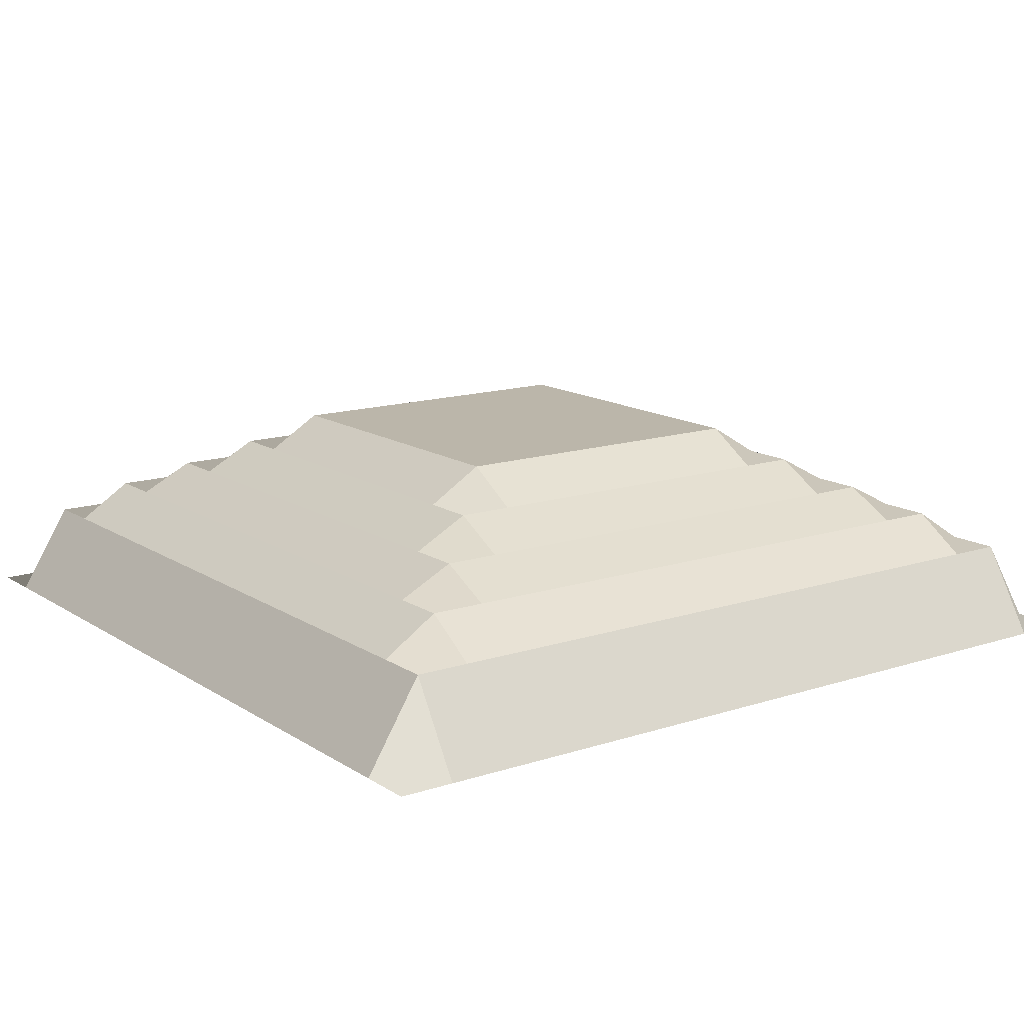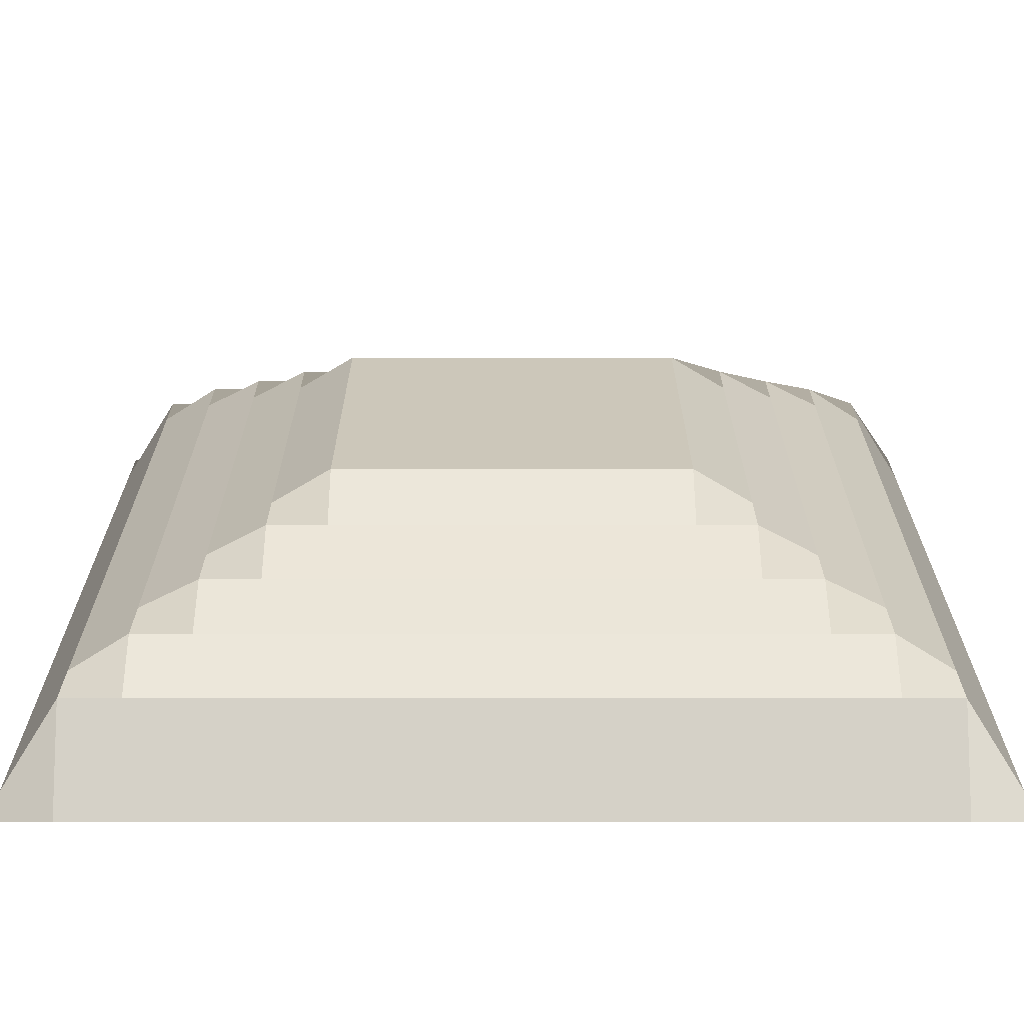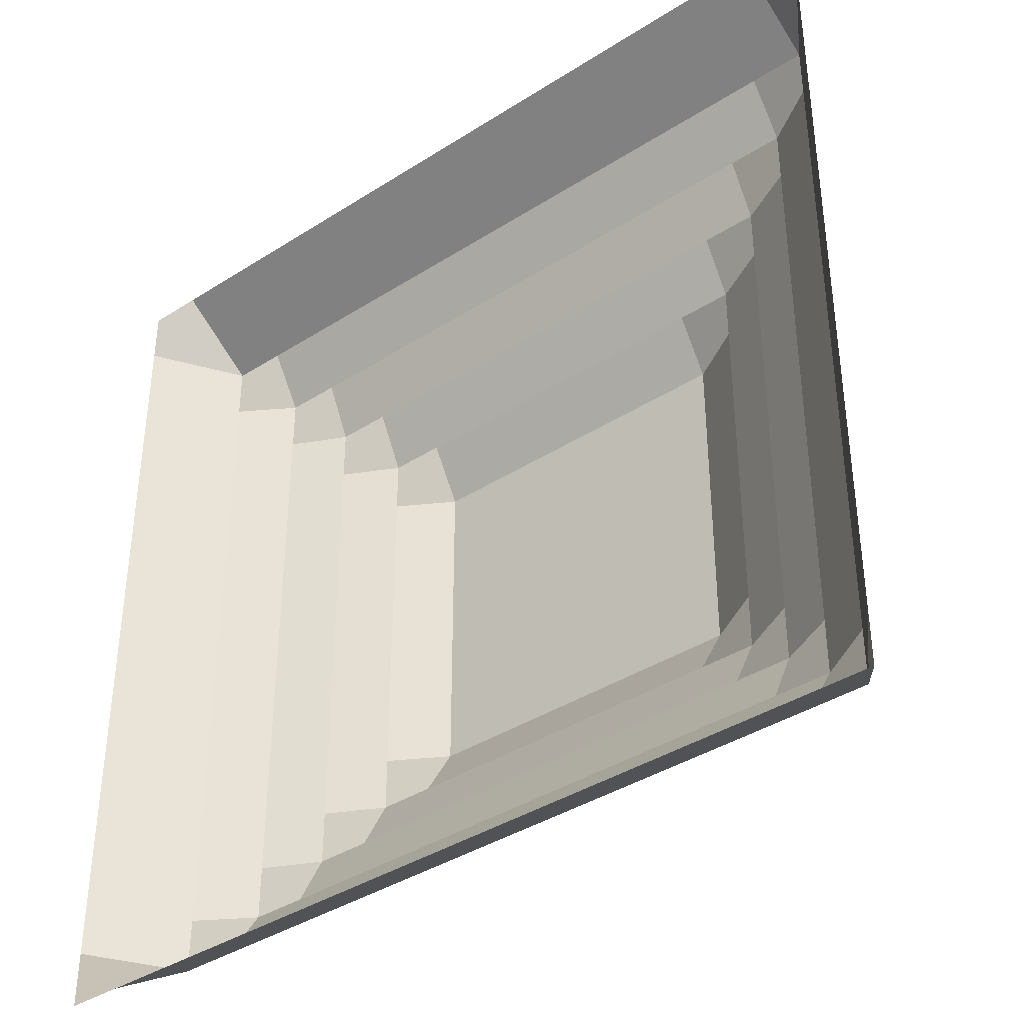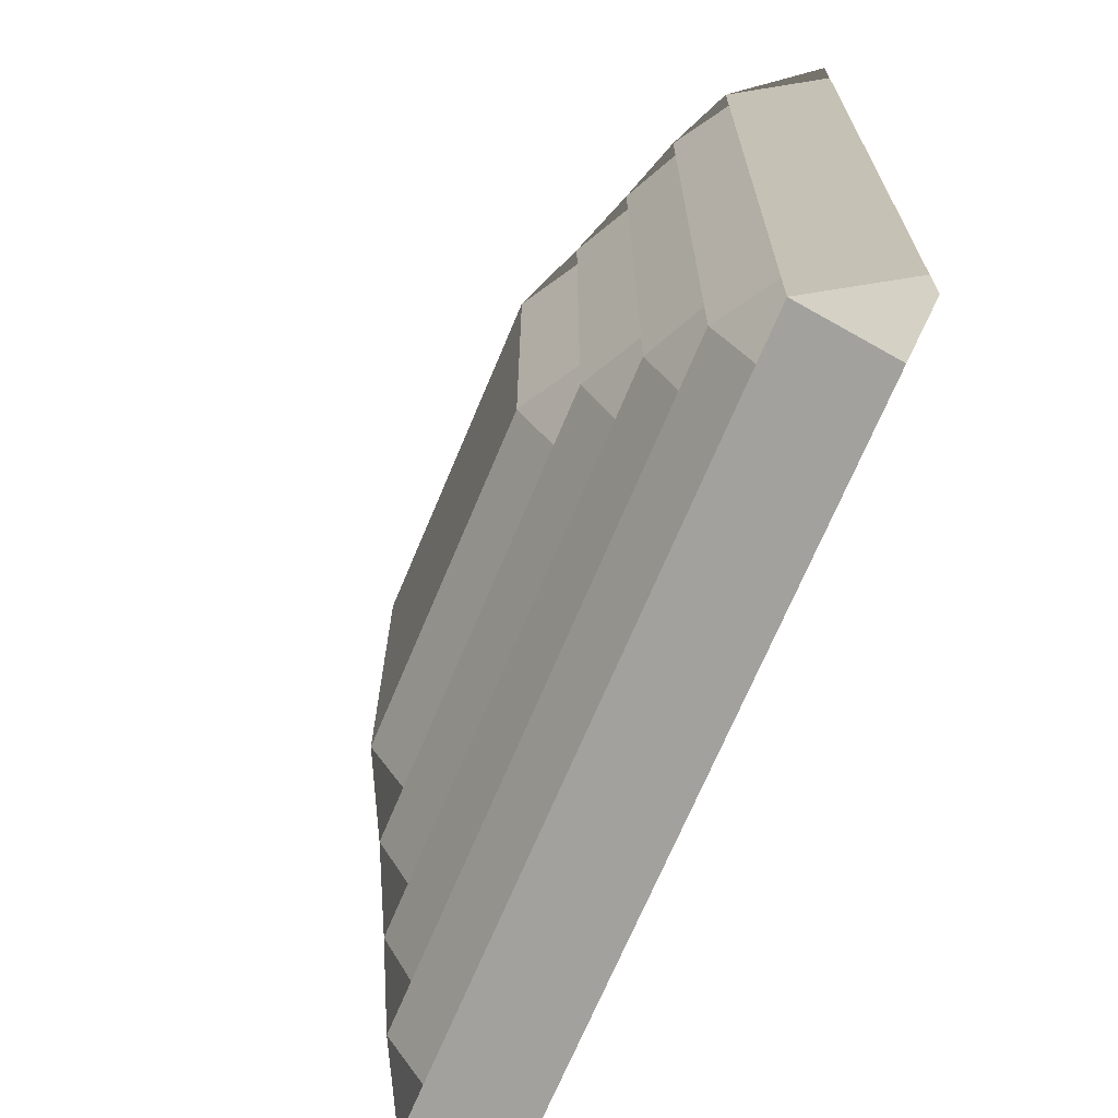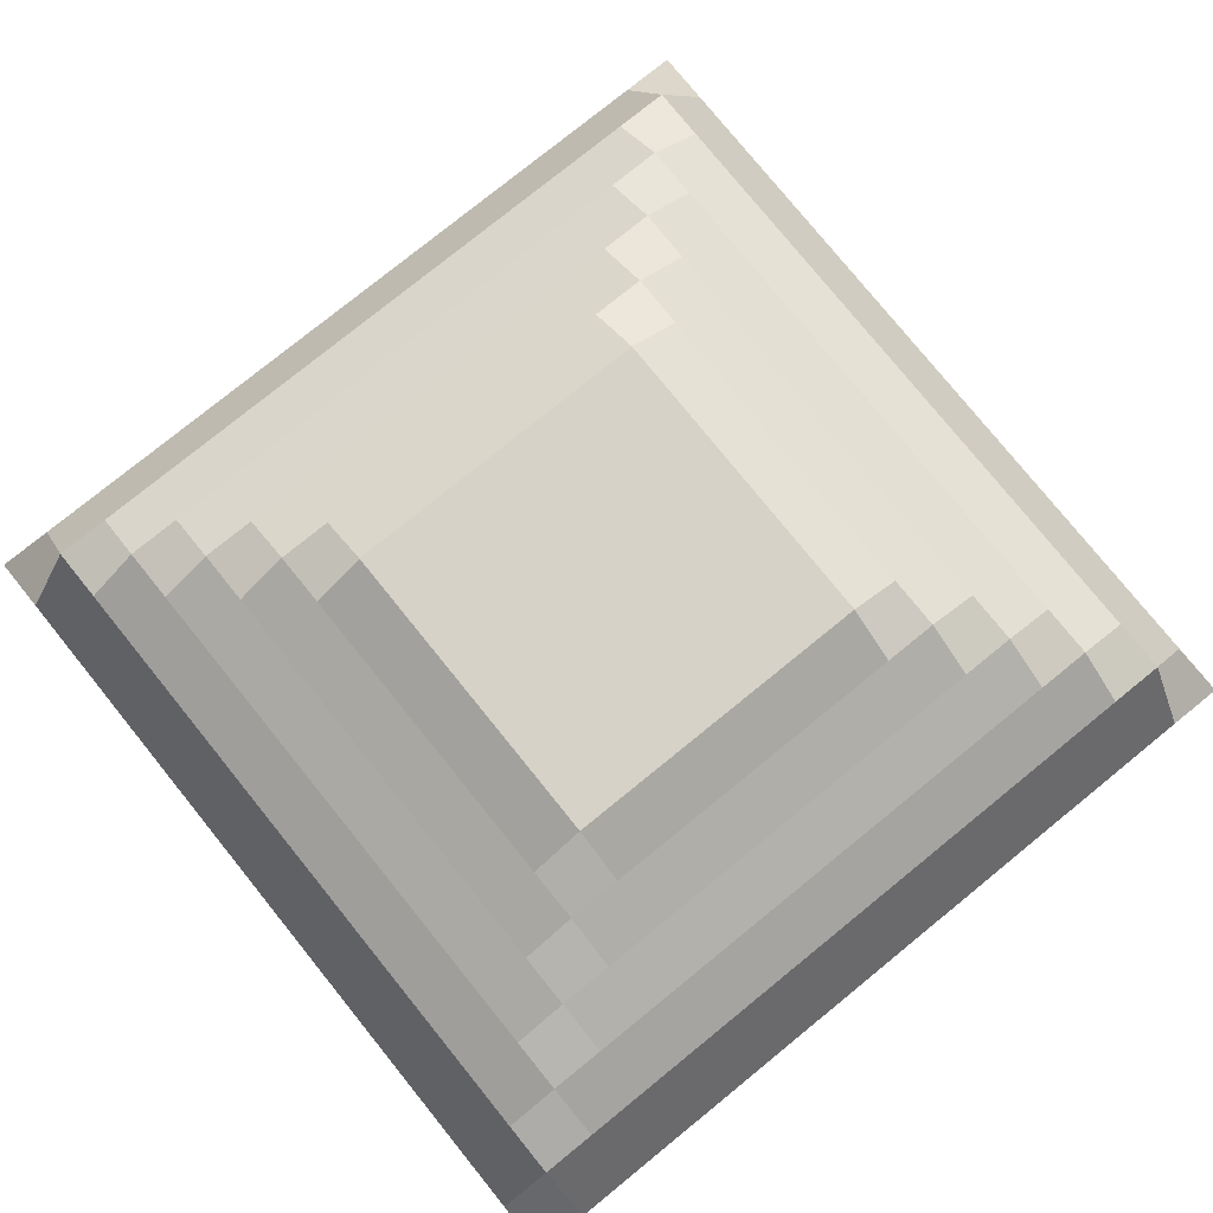
<metadata>
{"format":"obj","ext":"obj","renderer":"f3d","projection":"perspective","resolution":1024,"background":"white","views":[{"elev":14.1,"azim":-35.9,"up":"+Z"},{"elev":-68.6,"azim":-0.0,"up":"+Y"},{"elev":-38.9,"azim":-141.3,"up":"+Y"},{"elev":-69.4,"azim":67.3,"up":"+Y"},{"elev":78.6,"azim":-39.0,"up":"+Z"}]}
</metadata>
<code>
o Plane
v -0.5 -0.5 -0.5
v 0.5 -0.5 -0.5
v -0.5 0.5 -0.5
v 0.5 0.5 -0.5
v -0.5 0 -0.5
v 1.6e-05 -0.5 -0.5
v 0.5 0 -0.5
v 1.6e-05 0.5 -0.5
v 0 0 -0.2573
v -0.5 -0.25 -0.5
v 0.25 -0.5 -0.5
v 0.5 0.25 -0.5
v -0.25 0.5 -0.5
v -0.5 0.25 -0.5
v -0.25 -0.5 -0.5
v 0.5 -0.25 -0.5
v 0.25 0.5 -0.5
v 0 0.25 -0.2949
v 0 -0.25 -0.2949
v -0.25 0 -0.2949
v 0.25 0 -0.2949
v 0.25 -0.25 -0.2949
v -0.25 -0.25 -0.2949
v -0.25 0.25 -0.2949
v 0.25 0.25 -0.2949
v -0.5 -0.375 -0.5
v 0.375 -0.5 -0.5
v 0.5 0.375 -0.5
v -0.375 0.5 -0.5
v -0.5 0.125 -0.5
v -0.125 -0.5 -0.5
v 0.5 -0.125 -0.5
v 0.125 0.5 -0.5
v 0 0.375 -0.3595
v 0 -0.125 -0.2573
v -0.375 0 -0.3595
v 0.125 0 -0.2573
v -0.5 -0.125 -0.5
v 0.125 -0.5 -0.5
v 0.5 0.125 -0.5
v -0.125 0.5 -0.5
v -0.5 0.375 -0.5
v -0.375 -0.5 -0.5
v 0.5 -0.375 -0.5
v 0.375 0.5 -0.5
v 0 0.125 -0.2573
v 0 -0.375 -0.3595
v -0.125 0 -0.2573
v 0.375 0 -0.3595
v 0.25 -0.125 -0.2949
v 0.25 -0.375 -0.3595
v 0.125 -0.25 -0.2949
v 0.375 -0.25 -0.3595
v -0.25 -0.125 -0.2949
v -0.25 -0.375 -0.3595
v -0.375 -0.25 -0.3595
v -0.125 -0.25 -0.2949
v -0.25 0.375 -0.3595
v -0.25 0.125 -0.2949
v -0.375 0.25 -0.3595
v -0.125 0.25 -0.2949
v 0.25 0.375 -0.3595
v 0.25 0.125 -0.2949
v 0.125 0.25 -0.2949
v 0.375 0.25 -0.3595
v 0.375 0.125 -0.3595
v 0.125 0.125 -0.2573
v 0.125 0.375 -0.3595
v -0.125 0.125 -0.2573
v -0.375 0.125 -0.3595
v -0.375 0.375 -0.3595
v -0.125 -0.375 -0.3595
v -0.375 -0.375 -0.3595
v -0.375 -0.125 -0.3595
v 0.375 -0.375 -0.3595
v 0.125 -0.375 -0.3595
v 0.125 -0.125 -0.2573
v 0.375 -0.125 -0.3595
v -0.125 -0.125 -0.2573
v -0.125 0.375 -0.3595
v 0.375 0.375 -0.3595
v -0.5 -0.4375 -0.5
v 0.4375 -0.5 -0.5
v 0.5 0.4375 -0.5
v -0.4375 0.5 -0.5
v -0.5 0.0625 -0.5
v -0.06248 -0.5 -0.5
v 0.5 -0.0625 -0.5
v 0.06252 0.5 -0.5
v 0 0.4375 -0.3996
v 0 -0.0625 -0.2573
v -0.4375 0 -0.3996
v 0.0625 0 -0.2573
v -0.5 -0.1875 -0.5
v 0.1875 -0.5 -0.5
v 0.5 0.1875 -0.5
v -0.1875 0.5 -0.5
v -0.5 0.3125 -0.5
v -0.3125 -0.5 -0.5
v 0.5 -0.3125 -0.5
v 0.3125 0.5 -0.5
v 0 0.1875 -0.2573
v 0 -0.3125 -0.3281
v -0.1875 0 -0.2573
v 0.3125 0 -0.3281
v 0.25 -0.0625 -0.2949
v 0.25 -0.3125 -0.3281
v 0.0625 -0.25 -0.2949
v 0.3125 -0.25 -0.3281
v -0.25 -0.0625 -0.2949
v -0.25 -0.3125 -0.3281
v -0.4375 -0.25 -0.3996
v -0.1875 -0.25 -0.2949
v -0.25 0.4375 -0.3996
v -0.25 0.1875 -0.2949
v -0.4375 0.25 -0.3996
v -0.1875 0.25 -0.2949
v 0.25 0.4375 -0.3996
v 0.25 0.1875 -0.2949
v 0.0625 0.25 -0.2949
v 0.3125 0.25 -0.3281
v -0.5 -0.3125 -0.5
v 0.3125 -0.5 -0.5
v 0.5 0.3125 -0.5
v -0.3125 0.5 -0.5
v -0.5 0.1875 -0.5
v -0.1875 -0.5 -0.5
v 0.5 -0.1875 -0.5
v 0.1875 0.5 -0.5
v 0 0.3125 -0.3281
v 0 -0.1875 -0.2573
v -0.3125 0 -0.3281
v 0.1875 0 -0.2573
v -0.5 -0.0625 -0.5
v 0.06152 -0.5 -0.5
v 0.5 0.0625 -0.5
v -0.06248 0.5 -0.5
v -0.5 0.4375 -0.5
v -0.4375 -0.5 -0.5
v 0.5 -0.4375 -0.5
v 0.4375 0.5 -0.5
v 0 0.0625 -0.2573
v 0 -0.4375 -0.3996
v -0.0625 0 -0.2573
v 0.4375 0 -0.3996
v 0.25 -0.1875 -0.2949
v 0.25 -0.4375 -0.3996
v 0.1875 -0.25 -0.2949
v 0.4375 -0.25 -0.3996
v -0.25 -0.1875 -0.2949
v -0.25 -0.4375 -0.3996
v -0.3125 -0.25 -0.3281
v -0.0625 -0.25 -0.2949
v -0.25 0.3125 -0.3281
v -0.25 0.0625 -0.2949
v -0.3125 0.25 -0.3281
v -0.0625 0.25 -0.2949
v 0.25 0.3125 -0.3281
v 0.25 0.0625 -0.2949
v 0.1875 0.25 -0.2949
v 0.4375 0.25 -0.3996
v 0.375 0.1875 -0.3595
v 0.375 0.0625 -0.3595
v 0.3125 0.125 -0.3281
v 0.4375 0.125 -0.3996
v 0.125 0.1875 -0.2573
v 0.125 0.0625 -0.2573
v 0.0625 0.125 -0.2573
v 0.1875 0.125 -0.2573
v 0.125 0.4375 -0.3996
v 0.125 0.3125 -0.3281
v 0.0625 0.375 -0.3595
v 0.1875 0.375 -0.3595
v -0.125 0.1875 -0.2573
v -0.125 0.0625 -0.2573
v -0.1875 0.125 -0.2573
v -0.0625 0.125 -0.2573
v -0.375 0.1875 -0.3595
v -0.375 0.0625 -0.3595
v -0.4375 0.125 -0.3996
v -0.3125 0.125 -0.3281
v -0.375 0.4375 -0.3996
v -0.375 0.3125 -0.3595
v -0.4375 0.375 -0.3996
v -0.3125 0.375 -0.3595
v -0.125 -0.3125 -0.3281
v -0.125 -0.4375 -0.3996
v -0.1875 -0.375 -0.3595
v -0.0625 -0.375 -0.3595
v -0.375 -0.3125 -0.3595
v -0.375 -0.4375 -0.3996
v -0.4375 -0.375 -0.3996
v -0.3125 -0.375 -0.3595
v -0.375 -0.0625 -0.3595
v -0.375 -0.1875 -0.3595
v -0.4375 -0.125 -0.3996
v -0.3125 -0.125 -0.3281
v 0.375 -0.3125 -0.3595
v 0.375 -0.4375 -0.3996
v 0.3125 -0.375 -0.3595
v 0.4375 -0.375 -0.3996
v 0.125 -0.3125 -0.3281
v 0.125 -0.4375 -0.3996
v 0.0625 -0.375 -0.3595
v 0.1875 -0.375 -0.3595
v 0.125 -0.0625 -0.2573
v 0.125 -0.1875 -0.2573
v 0.0625 -0.125 -0.2573
v 0.1875 -0.125 -0.2573
v 0.375 -0.0625 -0.3595
v 0.375 -0.1875 -0.3595
v 0.3125 -0.125 -0.3281
v 0.4375 -0.125 -0.3996
v -0.125 -0.0625 -0.2573
v -0.125 -0.1875 -0.2573
v -0.1875 -0.125 -0.2573
v -0.0625 -0.125 -0.2573
v -0.125 0.4375 -0.3996
v -0.125 0.3125 -0.3281
v -0.1875 0.375 -0.3595
v -0.0625 0.375 -0.3595
v 0.375 0.4375 -0.3996
v 0.375 0.3125 -0.3595
v 0.3125 0.375 -0.3595
v 0.4375 0.375 -0.3996
v 0.4375 0.3125 -0.3996
v 0.3125 0.3125 -0.3281
v 0.3125 0.4375 -0.3996
v -0.0625 0.3125 -0.3281
v -0.1875 0.3125 -0.3281
v -0.1875 0.4375 -0.3996
v -0.0625 -0.1875 -0.2573
v -0.1875 -0.1875 -0.2573
v -0.1875 -0.0625 -0.2573
v 0.4375 -0.1875 -0.3996
v 0.3125 -0.1875 -0.3281
v 0.3125 -0.0625 -0.3281
v 0.1875 -0.1875 -0.2573
v 0.0625 -0.1875 -0.2573
v 0.0625 -0.0625 -0.2573
v 0.1875 -0.4375 -0.3996
v 0.0625 -0.4375 -0.3996
v 0.0625 -0.3125 -0.3281
v 0.4375 -0.4375 -0.3996
v 0.3125 -0.4375 -0.3996
v 0.3125 -0.3125 -0.3281
v -0.3125 -0.1875 -0.3281
v -0.4375 -0.1875 -0.3996
v -0.4375 -0.0625 -0.3996
v -0.3125 -0.4375 -0.3996
v -0.4375 -0.4375 -0.3996
v -0.4375 -0.3125 -0.3996
v -0.0625 -0.4375 -0.3996
v -0.1875 -0.4375 -0.3996
v -0.1875 -0.3125 -0.3281
v -0.3125 0.3125 -0.3281
v -0.4375 0.3125 -0.3996
v -0.4375 0.4375 -0.3996
v -0.3125 0.0625 -0.3281
v -0.4375 0.0625 -0.3996
v -0.4375 0.1875 -0.3996
v -0.0625 0.0625 -0.2573
v -0.1875 0.0625 -0.2573
v -0.1875 0.1875 -0.2573
v 0.1875 0.3125 -0.3281
v 0.0625 0.3125 -0.3281
v 0.0625 0.4375 -0.3996
v 0.1875 0.0625 -0.2573
v 0.0625 0.0625 -0.2573
v 0.0625 0.1875 -0.2573
v 0.4375 0.0625 -0.3996
v 0.3125 0.0625 -0.3281
v 0.3125 0.1875 -0.3281
v 0.4375 0.1875 -0.3996
v 0.1875 0.1875 -0.2573
v 0.1875 0.4375 -0.3996
v -0.0625 0.1875 -0.2573
v -0.3125 0.1875 -0.3281
v -0.3125 0.4375 -0.3996
v -0.0625 -0.3125 -0.3281
v -0.3125 -0.3125 -0.3281
v -0.3125 -0.0625 -0.3281
v 0.4375 -0.3125 -0.3996
v 0.1875 -0.3125 -0.3281
v 0.1875 -0.0625 -0.2573
v 0.4375 -0.0625 -0.3996
v -0.0625 -0.0625 -0.2573
v -0.0625 0.4375 -0.3996
v 0.4375 0.4375 -0.3996
f 289 84 4 141
f 288 90 8 137
f 287 91 9 144
f 286 88 7 145
f 285 106 21 133
f 284 107 22 148
f 283 100 16 149
f 282 110 20 132
f 281 111 23 152
f 280 103 19 153
f 279 114 13 125
f 278 115 24 156
f 277 102 18 157
f 276 118 17 129
f 275 119 25 160
f 274 96 12 161
f 273 162 65 121
f 272 163 66 164
f 271 136 40 165
f 270 166 64 120
f 269 167 67 168
f 268 159 63 169
f 267 170 33 89
f 266 171 68 172
f 265 158 62 173
f 264 174 61 117
f 263 175 69 176
f 262 142 46 177
f 261 178 60 116
f 260 179 70 180
f 259 155 59 181
f 258 182 29 85
f 257 183 71 184
f 256 154 58 185
f 255 186 57 113
f 254 187 72 188
f 253 143 47 189
f 252 190 56 112
f 251 191 73 192
f 250 151 55 193
f 249 194 36 92
f 248 195 74 196
f 247 150 54 197
f 246 198 53 109
f 245 199 75 200
f 244 140 44 201
f 243 202 52 108
f 242 203 76 204
f 241 147 51 205
f 240 206 37 93
f 239 207 77 208
f 238 146 50 209
f 237 210 49 105
f 236 211 78 212
f 235 128 32 213
f 234 214 48 104
f 233 215 79 216
f 232 131 35 217
f 231 218 41 97
f 230 219 80 220
f 229 130 34 221
f 228 222 45 101
f 227 223 81 224
f 226 124 28 225
f 223 226 225 81
f 65 161 226 223
f 161 12 124 226
f 158 227 224 62
f 25 121 227 158
f 121 65 223 227
f 118 228 101 17
f 62 224 228 118
f 224 81 222 228
f 219 229 221 80
f 61 157 229 219
f 157 18 130 229
f 154 230 220 58
f 24 117 230 154
f 117 61 219 230
f 114 231 97 13
f 58 220 231 114
f 220 80 218 231
f 215 232 217 79
f 57 153 232 215
f 153 19 131 232
f 150 233 216 54
f 23 113 233 150
f 113 57 215 233
f 110 234 104 20
f 54 216 234 110
f 216 79 214 234
f 211 235 213 78
f 53 149 235 211
f 149 16 128 235
f 146 236 212 50
f 22 109 236 146
f 109 53 211 236
f 106 237 105 21
f 50 212 237 106
f 212 78 210 237
f 207 238 209 77
f 52 148 238 207
f 148 22 146 238
f 131 239 208 35
f 19 108 239 131
f 108 52 207 239
f 91 240 93 9
f 35 208 240 91
f 208 77 206 240
f 203 241 205 76
f 39 95 241 203
f 95 11 147 241
f 143 242 204 47
f 6 135 242 143
f 135 39 203 242
f 103 243 108 19
f 47 204 243 103
f 204 76 202 243
f 199 244 201 75
f 27 83 244 199
f 83 2 140 244
f 147 245 200 51
f 11 123 245 147
f 123 27 199 245
f 107 246 109 22
f 51 200 246 107
f 200 75 198 246
f 195 247 197 74
f 56 152 247 195
f 152 23 150 247
f 94 248 196 38
f 10 112 248 94
f 112 56 195 248
f 134 249 92 5
f 38 196 249 134
f 196 74 194 249
f 191 250 193 73
f 43 99 250 191
f 99 15 151 250
f 82 251 192 26
f 1 139 251 82
f 139 43 191 251
f 122 252 112 10
f 26 192 252 122
f 192 73 190 252
f 187 253 189 72
f 31 87 253 187
f 87 6 143 253
f 151 254 188 55
f 15 127 254 151
f 127 31 187 254
f 111 255 113 23
f 55 188 255 111
f 188 72 186 255
f 183 256 185 71
f 60 156 256 183
f 156 24 154 256
f 98 257 184 42
f 14 116 257 98
f 116 60 183 257
f 138 258 85 3
f 42 184 258 138
f 184 71 182 258
f 179 259 181 70
f 36 132 259 179
f 132 20 155 259
f 86 260 180 30
f 5 92 260 86
f 92 36 179 260
f 126 261 116 14
f 30 180 261 126
f 180 70 178 261
f 175 262 177 69
f 48 144 262 175
f 144 9 142 262
f 155 263 176 59
f 20 104 263 155
f 104 48 175 263
f 115 264 117 24
f 59 176 264 115
f 176 69 174 264
f 171 265 173 68
f 64 160 265 171
f 160 25 158 265
f 130 266 172 34
f 18 120 266 130
f 120 64 171 266
f 90 267 89 8
f 34 172 267 90
f 172 68 170 267
f 167 268 169 67
f 37 133 268 167
f 133 21 159 268
f 142 269 168 46
f 9 93 269 142
f 93 37 167 269
f 102 270 120 18
f 46 168 270 102
f 168 67 166 270
f 163 271 165 66
f 49 145 271 163
f 145 7 136 271
f 159 272 164 63
f 21 105 272 159
f 105 49 163 272
f 119 273 121 25
f 63 164 273 119
f 164 66 162 273
f 162 274 161 65
f 66 165 274 162
f 165 40 96 274
f 166 275 160 64
f 67 169 275 166
f 169 63 119 275
f 170 276 129 33
f 68 173 276 170
f 173 62 118 276
f 174 277 157 61
f 69 177 277 174
f 177 46 102 277
f 178 278 156 60
f 70 181 278 178
f 181 59 115 278
f 182 279 125 29
f 71 185 279 182
f 185 58 114 279
f 186 280 153 57
f 72 189 280 186
f 189 47 103 280
f 190 281 152 56
f 73 193 281 190
f 193 55 111 281
f 194 282 132 36
f 74 197 282 194
f 197 54 110 282
f 198 283 149 53
f 75 201 283 198
f 201 44 100 283
f 202 284 148 52
f 76 205 284 202
f 205 51 107 284
f 206 285 133 37
f 77 209 285 206
f 209 50 106 285
f 210 286 145 49
f 78 213 286 210
f 213 32 88 286
f 214 287 144 48
f 79 217 287 214
f 217 35 91 287
f 218 288 137 41
f 80 221 288 218
f 221 34 90 288
f 222 289 141 45
f 81 225 289 222
f 225 28 84 289

</code>
